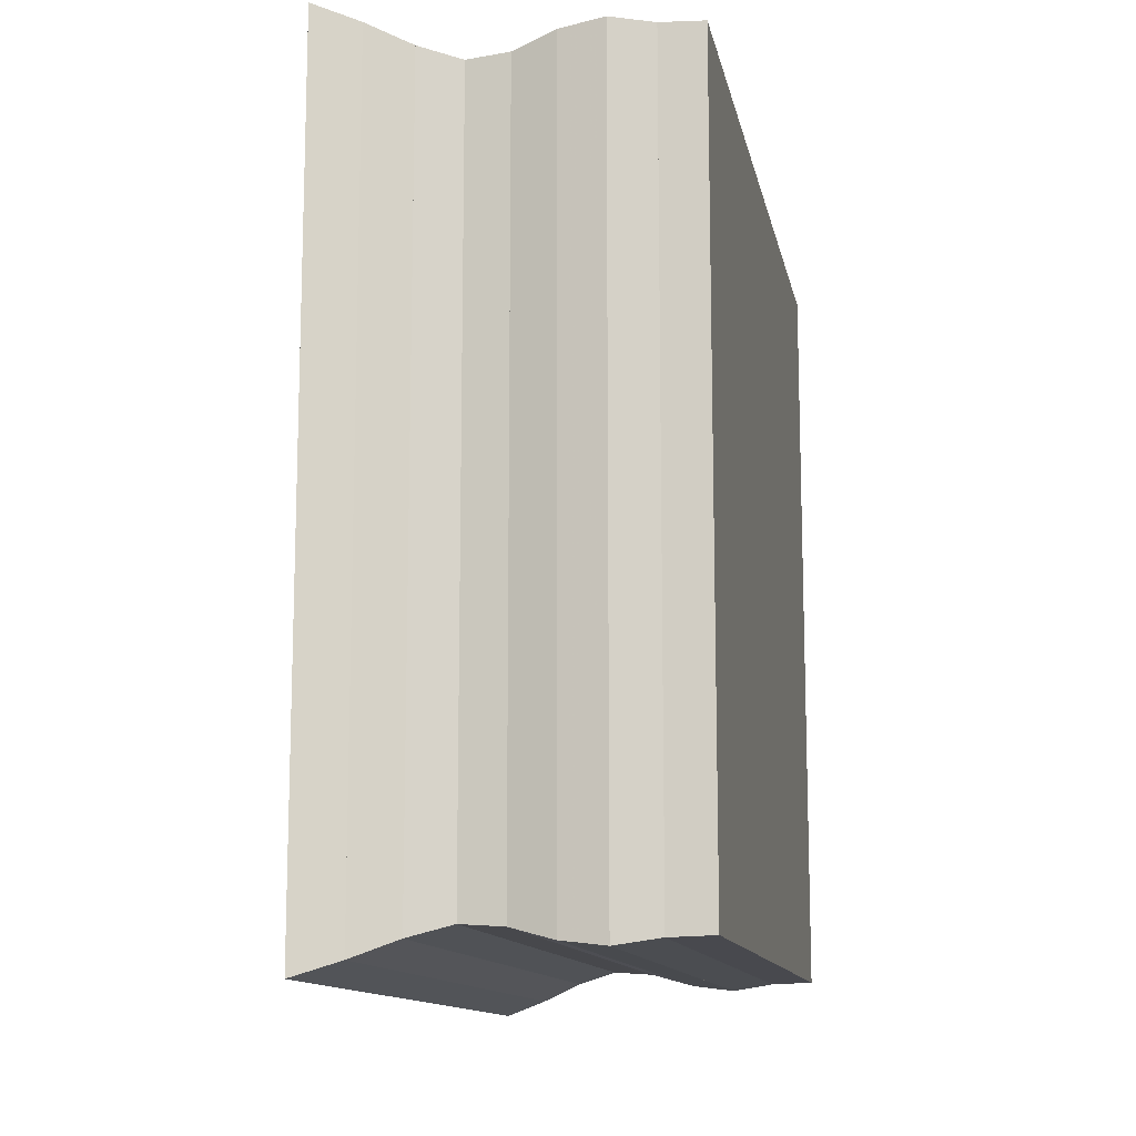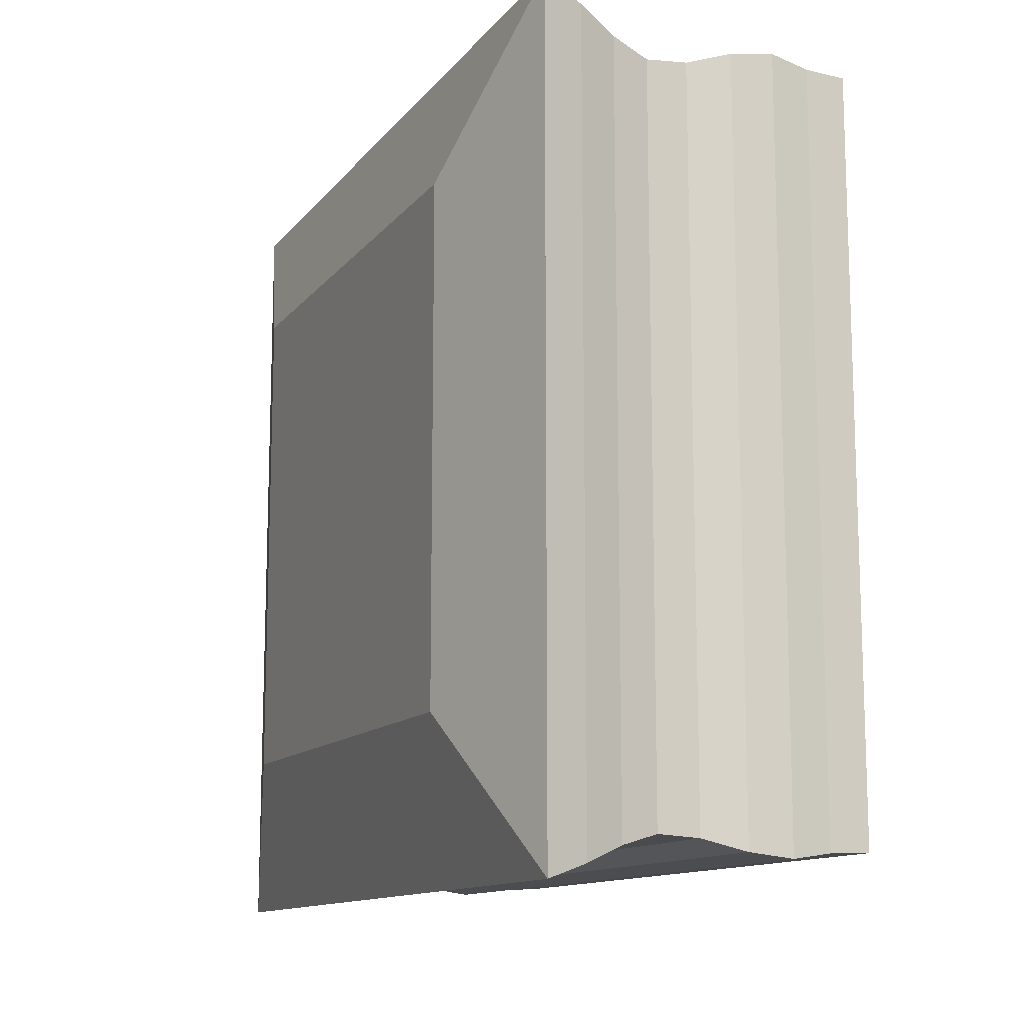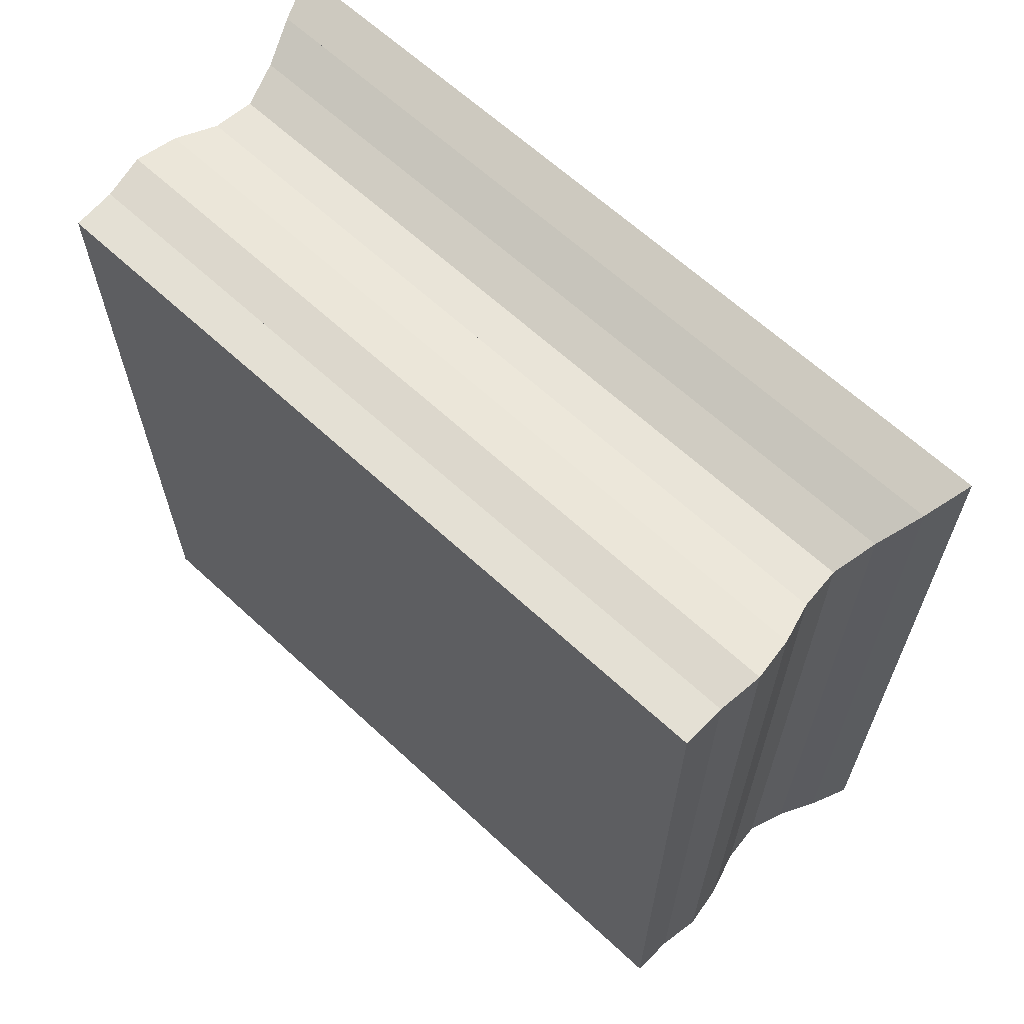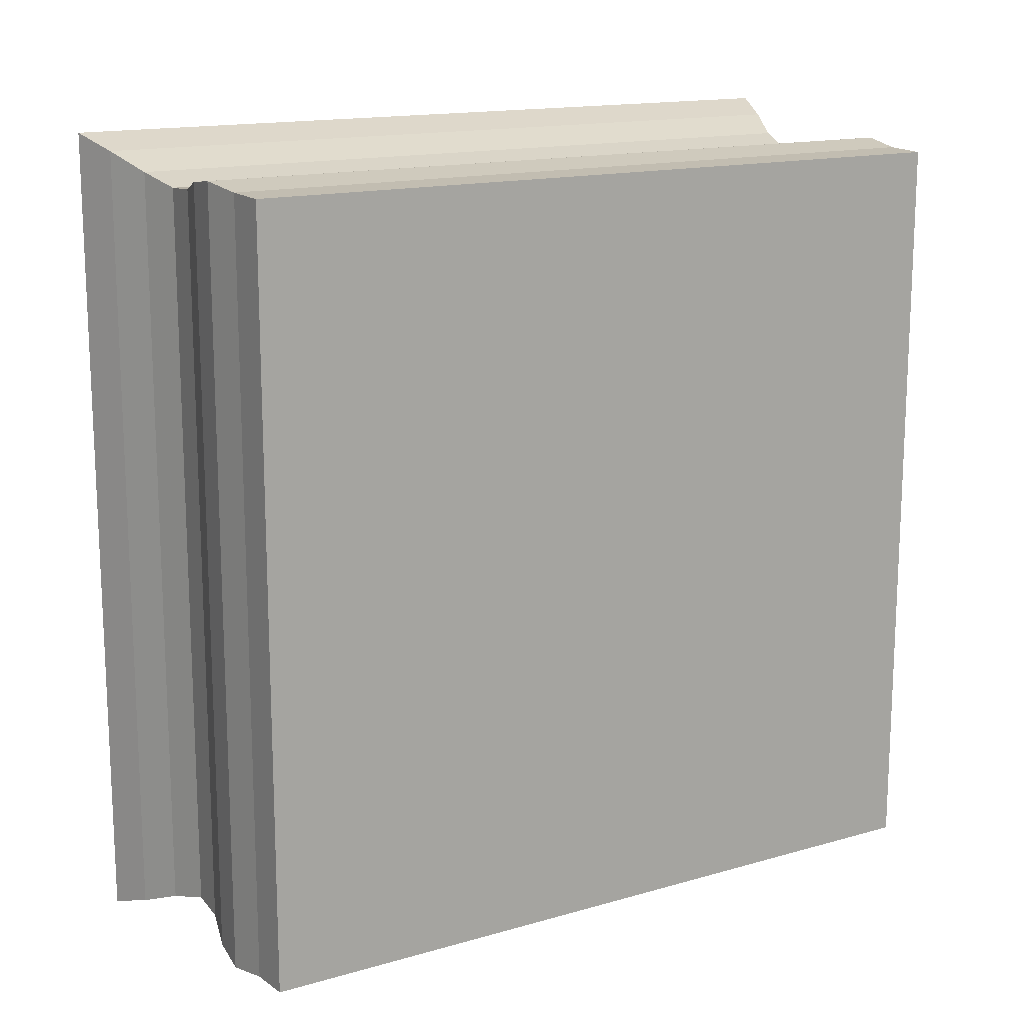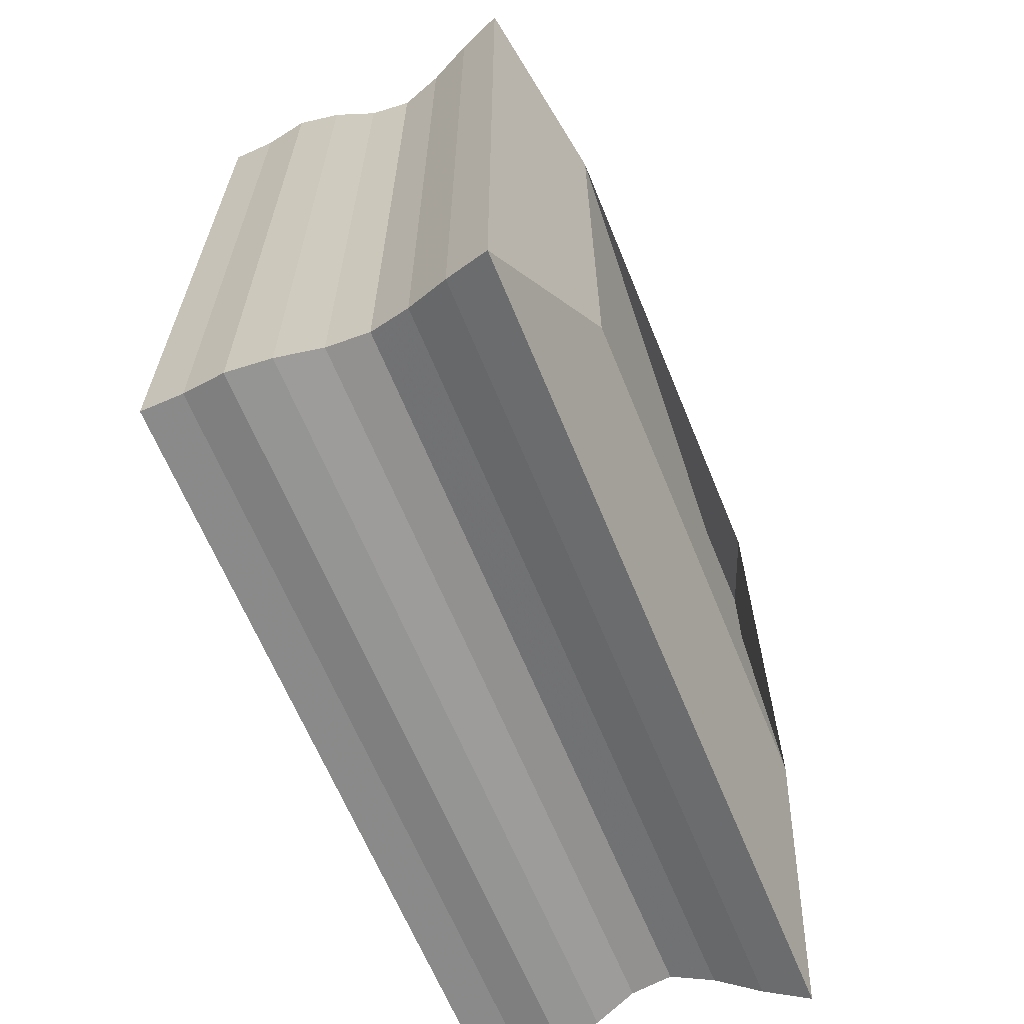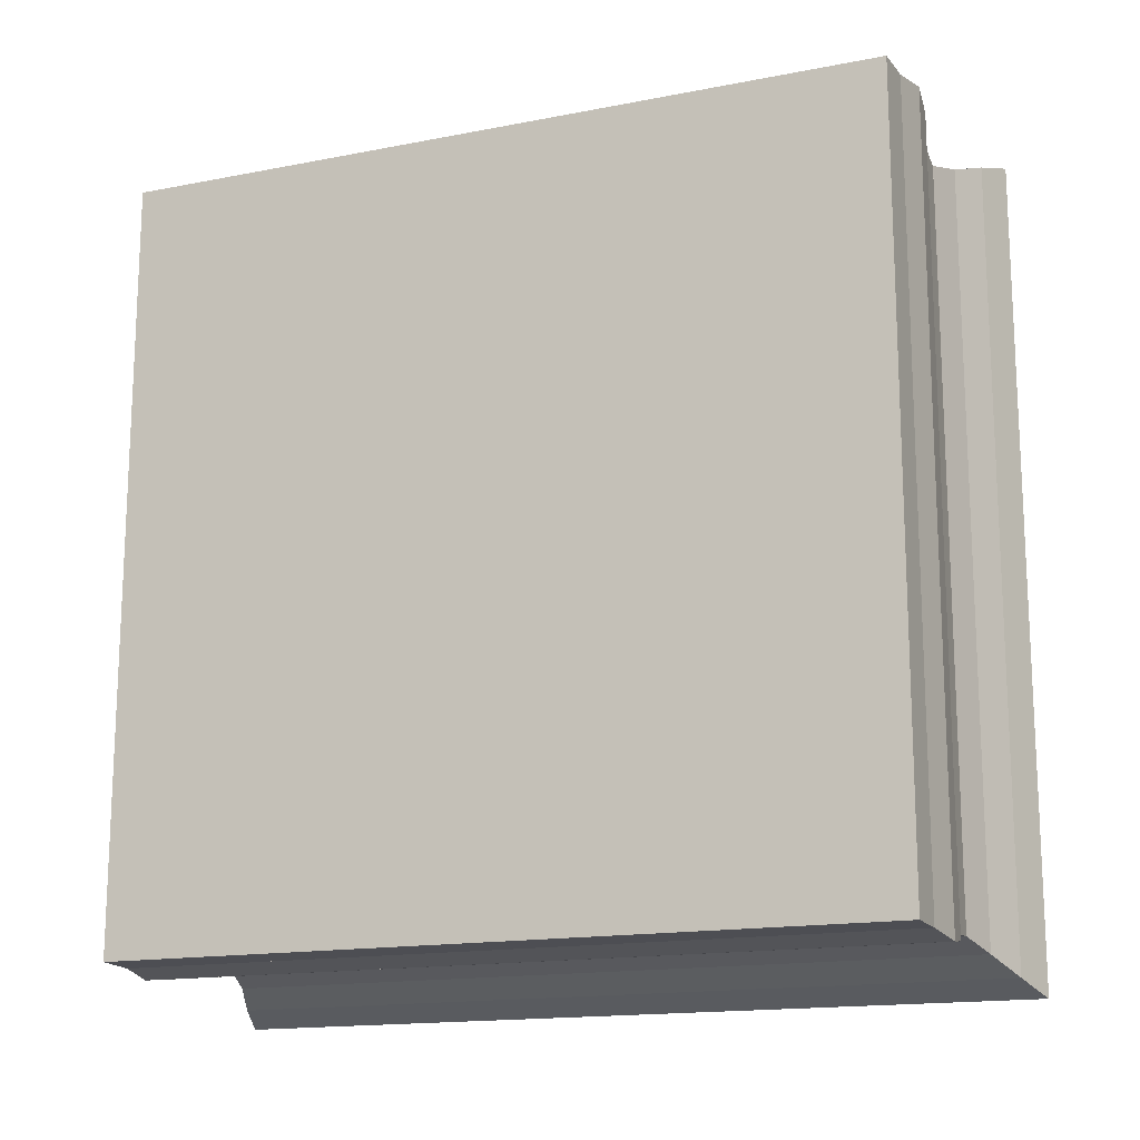
<metadata>
{"format":"obj","ext":"obj","renderer":"f3d","projection":"perspective","resolution":1024,"background":"white","views":[{"elev":-12.4,"azim":10.9,"up":"+Z"},{"elev":-12.4,"azim":-23.5,"up":"+Z"},{"elev":64.2,"azim":133.0,"up":"+Y"},{"elev":15.1,"azim":58.4,"up":"+Z"},{"elev":-64.3,"azim":-157.8,"up":"+Y"},{"elev":-15.7,"azim":112.3,"up":"+Y"}]}
</metadata>
<code>
v 0 -1 -1
v 0 -1 1
v 0 1 1
v 0 1 -1
v 0.1795 -1.616 -1.616
v 0.1795 -1.616 1.616
v 0.1795 1.616 1.616
v 0.1795 1.616 -1.616
v 0.3526 -1.557 -1.557
v 0.3526 -1.557 1.557
v 0.3526 1.557 1.557
v 0.3526 1.557 -1.557
v 0.518 -1.489 -1.489
v 0.518 -1.489 1.489
v 0.518 1.489 1.489
v 0.518 1.489 -1.489
v 0.6784 -1.443 -1.443
v 0.6784 -1.443 1.443
v 0.6784 1.443 1.443
v 0.6784 1.443 -1.443
v 0.84 -1.455 -1.455
v 0.84 -1.455 1.455
v 0.84 1.455 1.455
v 0.84 1.455 -1.455
v 1.007 -1.501 -1.501
v 1.007 -1.501 1.501
v 1.007 1.501 1.501
v 1.007 1.501 -1.501
v 1.176 -1.522 -1.522
v 1.176 -1.522 1.522
v 1.176 1.522 1.522
v 1.176 1.522 -1.522
v 1.342 -1.497 -1.497
v 1.342 -1.497 1.497
v 1.342 1.497 1.497
v 1.342 1.497 -1.497
v 1.508 -1.491 -1.491
v 1.508 -1.491 1.491
v 1.508 1.491 1.491
v 1.508 1.491 -1.491
f 1 2 4 5
f 5 6 7 8
f 5 6 2 1
f 6 7 3 2
f 7 8 4 3
f 8 5 1 4
f 9 10 11 12
f 9 10 6 5
f 10 11 7 6
f 11 12 8 7
f 12 9 5 8
f 13 14 15 16
f 13 14 10 9
f 14 15 11 10
f 15 16 12 11
f 16 13 9 12
f 17 18 19 20
f 17 18 14 13
f 18 19 15 14
f 19 20 16 15
f 20 17 13 16
f 21 22 23 24
f 21 22 18 17
f 22 23 19 18
f 23 24 20 19
f 24 21 17 20
f 25 26 27 28
f 25 26 22 21
f 26 27 23 22
f 27 28 24 23
f 28 25 21 24
f 29 30 31 32
f 29 30 26 25
f 30 31 27 26
f 31 32 28 27
f 32 29 25 28
f 33 34 35 36
f 33 34 30 29
f 34 35 31 30
f 35 36 32 31
f 36 33 29 32
f 37 38 39 40
f 37 38 34 33
f 38 39 35 34
f 39 40 36 35
f 40 37 33 36

</code>
